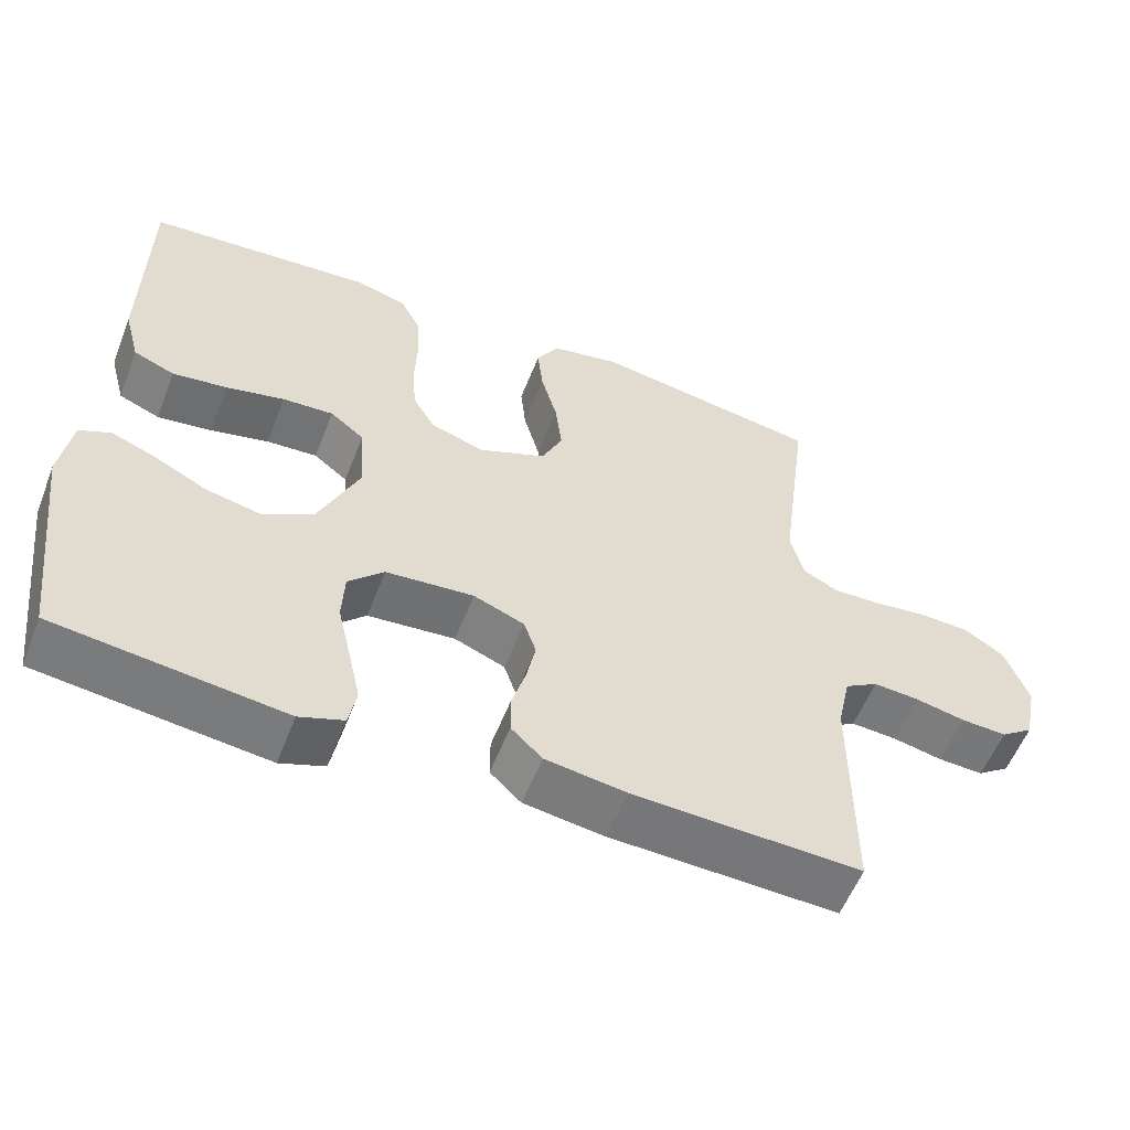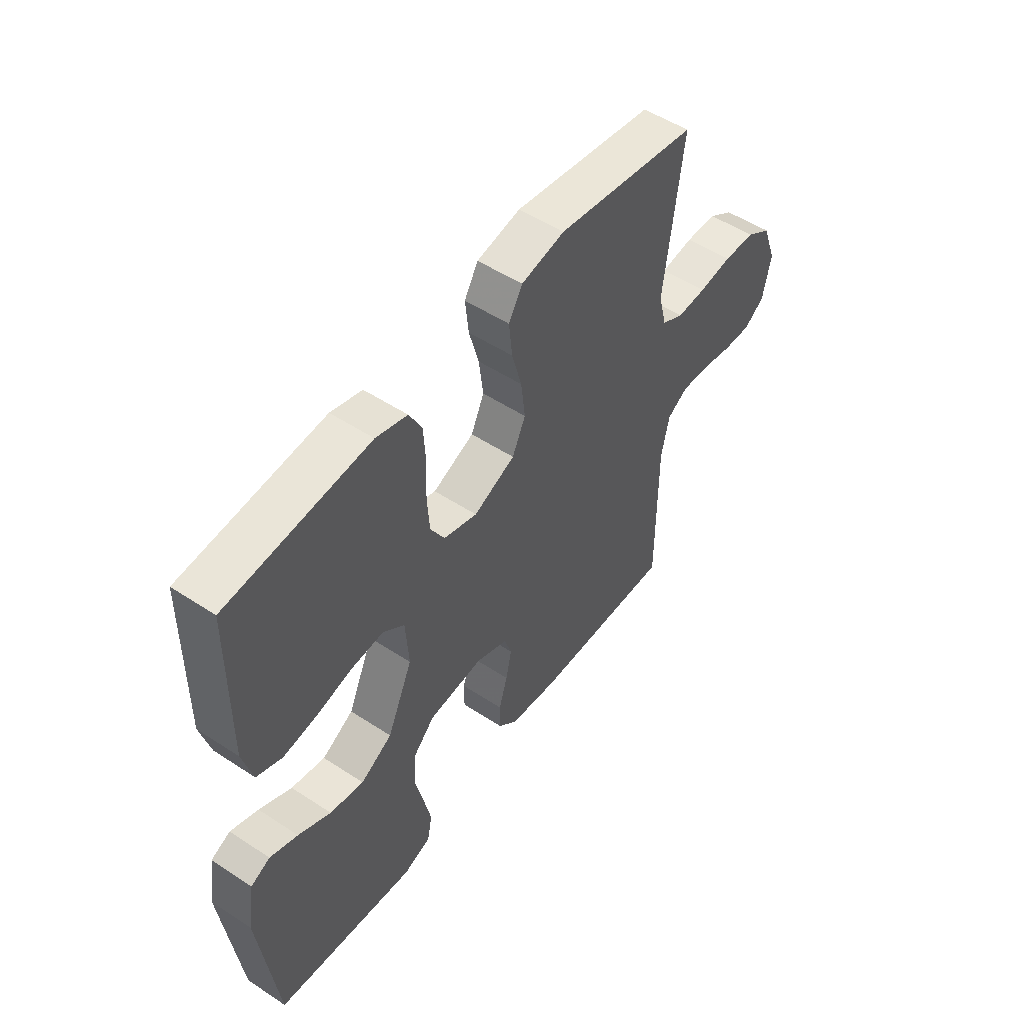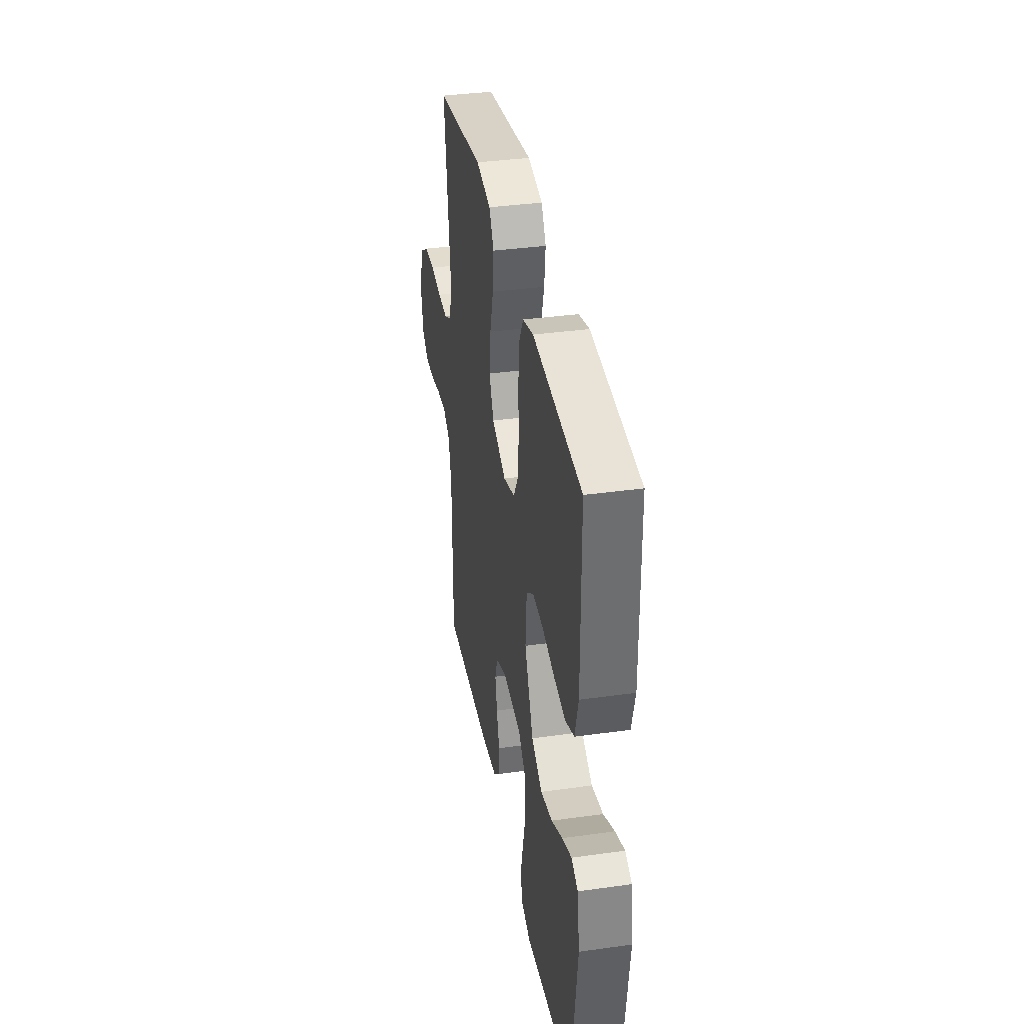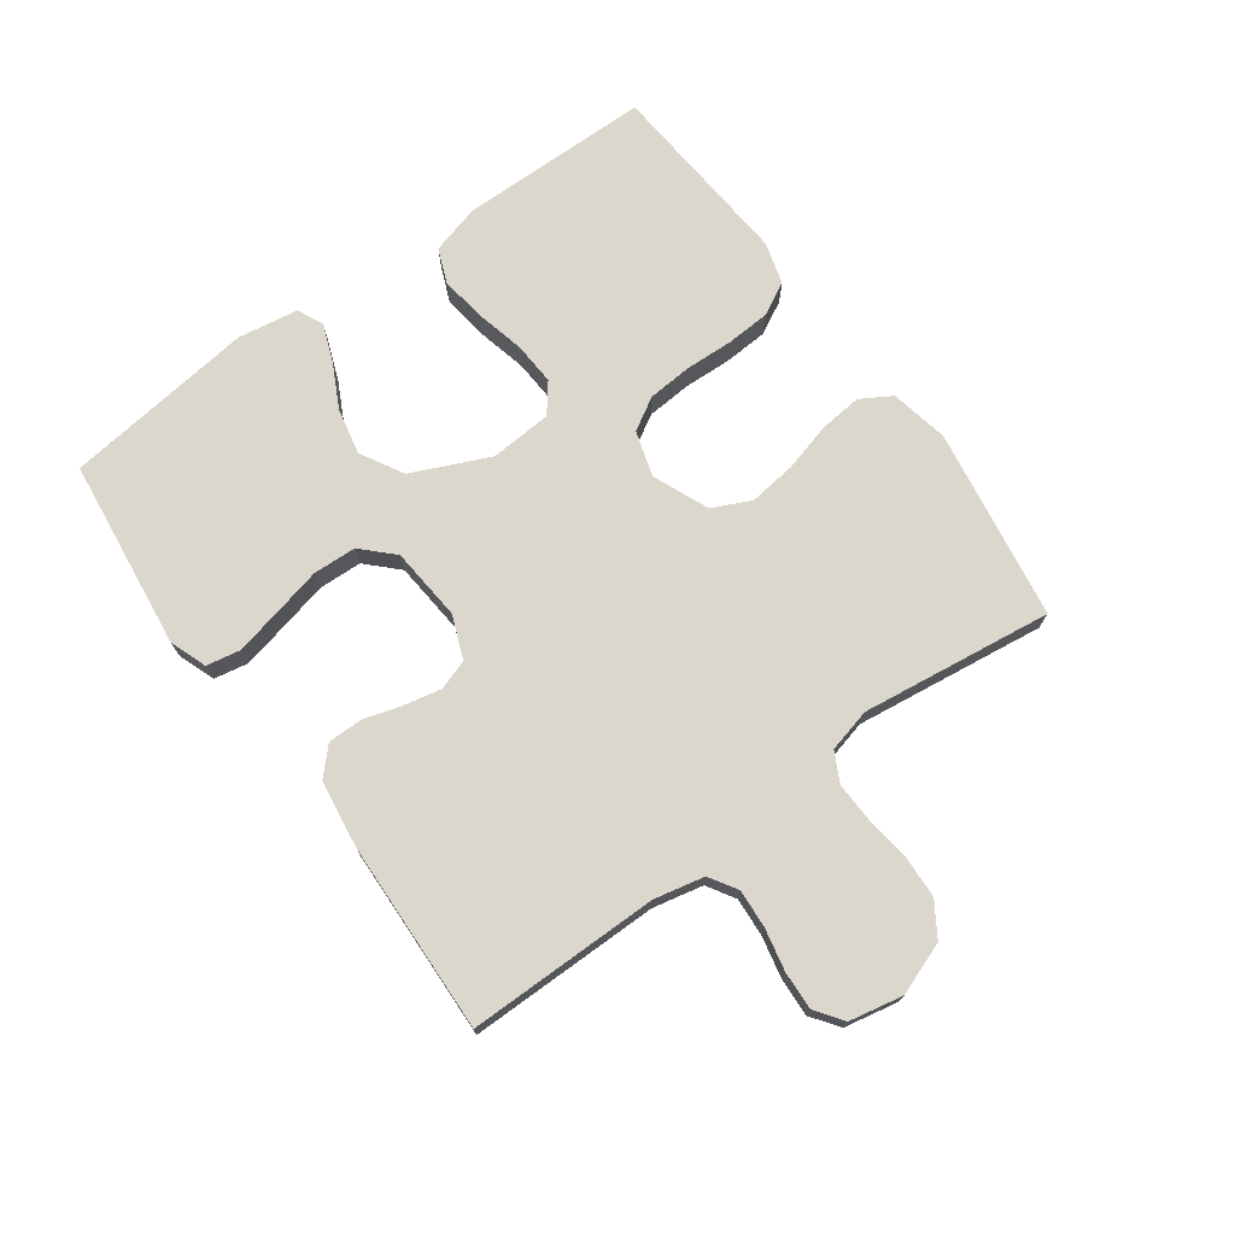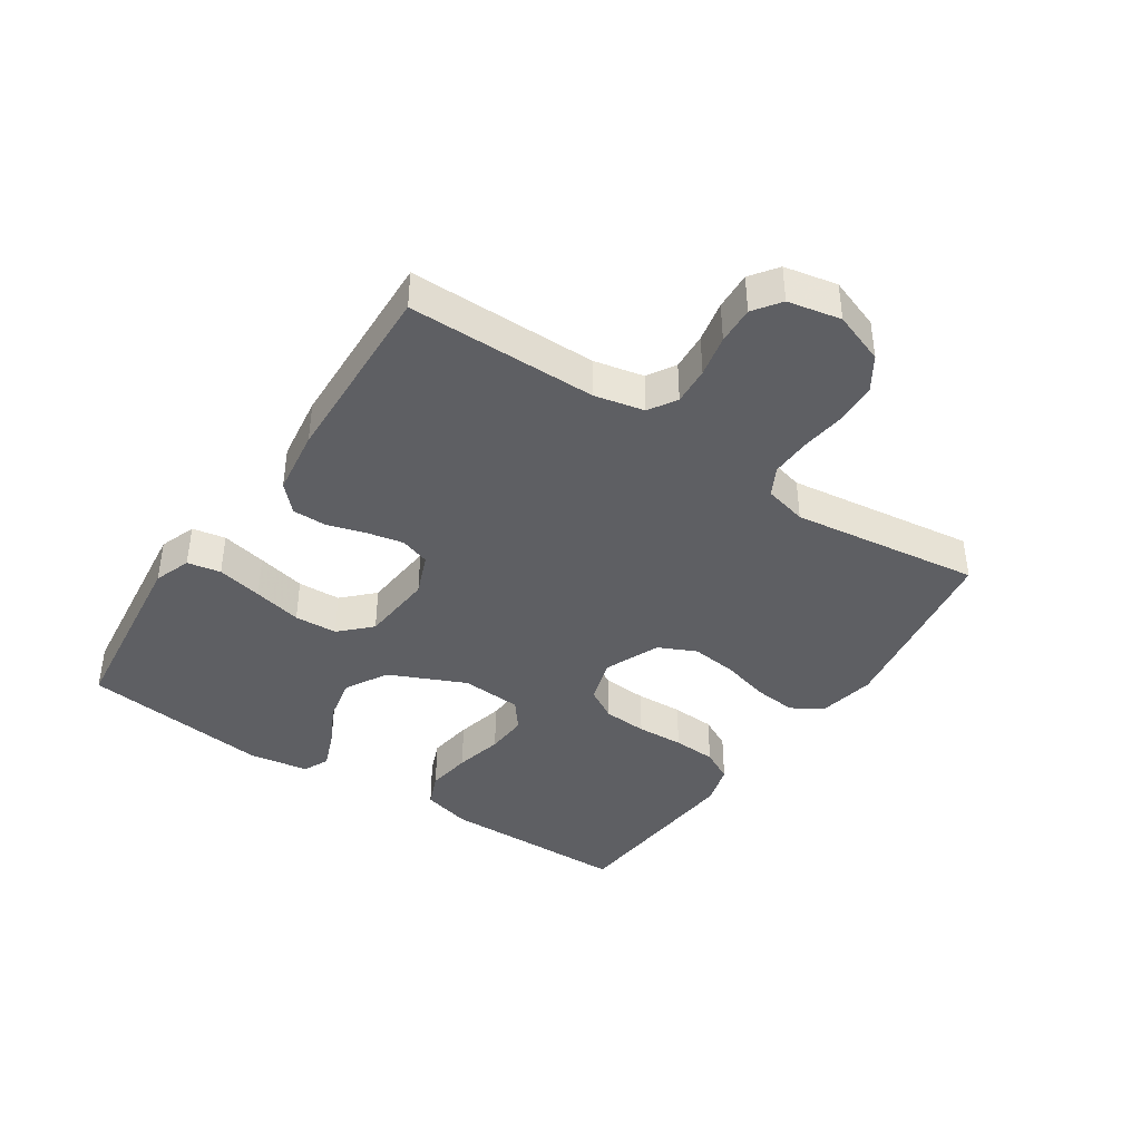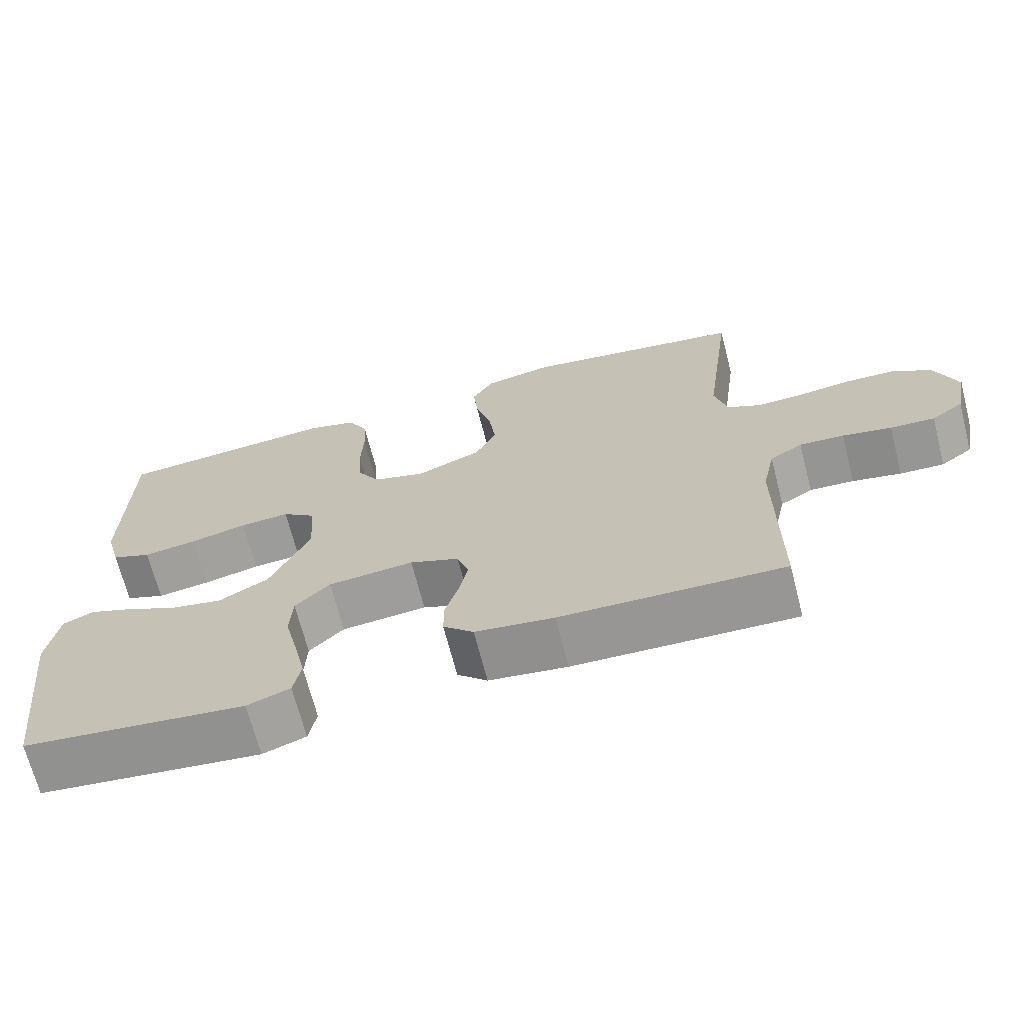
<metadata>
{"format":"obj","ext":"obj","renderer":"f3d","projection":"perspective","resolution":1024,"background":"white","views":[{"elev":-56.7,"azim":158.7,"up":"+Z"},{"elev":51.9,"azim":125.4,"up":"+Z"},{"elev":36.7,"azim":79.7,"up":"+Z"},{"elev":73.2,"azim":-126.0,"up":"+Y"},{"elev":-40.6,"azim":-123.7,"up":"+Y"},{"elev":-68.8,"azim":-165.6,"up":"+Z"}]}
</metadata>
<code>
v -0.5 0.07 -0.5
v -0.5 0.07 -0.2
v -0.517 0.07 -0.121
v -0.561 0.07 -0.094
v -0.621 0.07 -0.098
v -0.687 0.07 -0.112
v -0.747 0.07 -0.115
v -0.79 0.07 -0.084
v -0.807 0.07 0
v -0.777 0.07 0.082
v -0.724 0.07 0.116
v -0.657 0.07 0.119
v -0.587 0.07 0.11
v -0.524 0.07 0.108
v -0.478 0.07 0.132
v -0.461 0.07 0.2
v -0.5 0.07 0.5
v -0.2 0.07 0.548
v -0.108 0.07 0.53
v -0.079 0.07 0.481
v -0.086 0.07 0.414
v -0.107 0.07 0.338
v -0.116 0.07 0.264
v -0.088 0.07 0.204
v 0 0.07 0.167
v 0.071 0.07 0.189
v 0.101 0.07 0.24
v 0.106 0.07 0.31
v 0.103 0.07 0.385
v 0.107 0.07 0.454
v 0.134 0.07 0.505
v 0.2 0.07 0.524
v 0.5 0.07 0.5
v 0.503 0.07 0.2
v 0.482 0.07 0.122
v 0.428 0.07 0.1
v 0.356 0.07 0.11
v 0.279 0.07 0.128
v 0.212 0.07 0.132
v 0.167 0.07 0.097
v 0.16 0.07 0
v 0.214 0.07 -0.121
v 0.281 0.07 -0.159
v 0.353 0.07 -0.144
v 0.422 0.07 -0.109
v 0.481 0.07 -0.086
v 0.522 0.07 -0.105
v 0.537 0.07 -0.2
v 0.5 0.07 -0.5
v 0.2 0.07 -0.536
v 0.142 0.07 -0.515
v 0.132 0.07 -0.462
v 0.148 0.07 -0.39
v 0.166 0.07 -0.313
v 0.163 0.07 -0.245
v 0.116 0.07 -0.198
v 0 0.07 -0.188
v -0.067 0.07 -0.215
v -0.083 0.07 -0.262
v -0.071 0.07 -0.32
v -0.053 0.07 -0.381
v -0.053 0.07 -0.435
v -0.094 0.07 -0.474
v -0.2 0.07 -0.489
v -0.5 0 -0.5
v -0.5 0 -0.2
v -0.517 0 -0.121
v -0.561 0 -0.094
v -0.621 0 -0.098
v -0.687 0 -0.112
v -0.747 0 -0.115
v -0.79 0 -0.084
v -0.807 0 0
v -0.777 0 0.082
v -0.724 0 0.116
v -0.657 0 0.119
v -0.587 0 0.11
v -0.524 0 0.108
v -0.478 0 0.132
v -0.461 0 0.2
v -0.5 0 0.5
v -0.2 0 0.548
v -0.108 0 0.53
v -0.079 0 0.481
v -0.086 0 0.414
v -0.107 0 0.338
v -0.116 0 0.264
v -0.088 0 0.204
v 0 0 0.167
v 0.071 0 0.189
v 0.101 0 0.24
v 0.106 0 0.31
v 0.103 0 0.385
v 0.107 0 0.454
v 0.134 0 0.505
v 0.2 0 0.524
v 0.5 0 0.5
v 0.503 0 0.2
v 0.482 0 0.122
v 0.428 0 0.1
v 0.356 0 0.11
v 0.279 0 0.128
v 0.212 0 0.132
v 0.167 0 0.097
v 0.16 0 0
v 0.214 0 -0.121
v 0.281 0 -0.159
v 0.353 0 -0.144
v 0.422 0 -0.109
v 0.481 0 -0.086
v 0.522 0 -0.105
v 0.537 0 -0.2
v 0.5 0 -0.5
v 0.2 0 -0.536
v 0.142 0 -0.515
v 0.132 0 -0.462
v 0.148 0 -0.39
v 0.166 0 -0.313
v 0.163 0 -0.245
v 0.116 0 -0.198
v 0 0 -0.188
v -0.067 0 -0.215
v -0.083 0 -0.262
v -0.071 0 -0.32
v -0.053 0 -0.381
v -0.053 0 -0.435
v -0.094 0 -0.474
v -0.2 0 -0.489
f 63 64 1 2
f 60 61 62 63
f 59 60 63 2
f 58 59 2 3
f 57 58 3 4
f 56 57 4
f 51 52 53 54
f 49 50 51 54
f 49 54 55
f 48 49 55 56
f 44 45 46 47
f 44 47 48
f 43 44 48 56
f 35 36 37 38
f 35 38 39
f 34 35 39
f 33 34 39
f 32 33 39 40
f 28 29 30 31
f 27 28 31 32
f 19 20 21 22
f 19 22 23
f 16 17 18 19
f 15 16 19 23
f 14 15 23 24
f 10 11 12 13
f 10 13 14
f 9 10 14
f 5 6 7 8
f 4 5 8 9
f 42 43 56 4
f 27 32 40
f 26 27 40 41
f 25 26 41 42
f 14 24 25 42
f 4 9 14 42
f 66 65 128 127
f 127 126 125 124
f 66 127 124 123
f 67 66 123 122
f 68 67 122 121
f 68 121 120
f 118 117 116 115
f 118 115 114 113
f 119 118 113
f 120 119 113 112
f 111 110 109 108
f 112 111 108
f 120 112 108 107
f 102 101 100 99
f 103 102 99
f 103 99 98
f 103 98 97
f 104 103 97 96
f 95 94 93 92
f 96 95 92 91
f 86 85 84 83
f 87 86 83
f 83 82 81 80
f 87 83 80 79
f 88 87 79 78
f 77 76 75 74
f 78 77 74
f 78 74 73
f 72 71 70 69
f 73 72 69 68
f 68 120 107 106
f 104 96 91
f 105 104 91 90
f 106 105 90 89
f 106 89 88 78
f 106 78 73 68
f 1 65 66 2
f 2 66 67 3
f 3 67 68 4
f 4 68 69 5
f 5 69 70 6
f 6 70 71 7
f 7 71 72 8
f 8 72 73 9
f 9 73 74 10
f 10 74 75 11
f 11 75 76 12
f 12 76 77 13
f 13 77 78 14
f 14 78 79 15
f 15 79 80 16
f 16 80 81 17
f 17 81 82 18
f 18 82 83 19
f 19 83 84 20
f 20 84 85 21
f 21 85 86 22
f 22 86 87 23
f 23 87 88 24
f 24 88 89 25
f 25 89 90 26
f 26 90 91 27
f 27 91 92 28
f 28 92 93 29
f 29 93 94 30
f 30 94 95 31
f 31 95 96 32
f 32 96 97 33
f 33 97 98 34
f 34 98 99 35
f 35 99 100 36
f 36 100 101 37
f 37 101 102 38
f 38 102 103 39
f 39 103 104 40
f 40 104 105 41
f 41 105 106 42
f 42 106 107 43
f 43 107 108 44
f 44 108 109 45
f 45 109 110 46
f 46 110 111 47
f 47 111 112 48
f 48 112 113 49
f 49 113 114 50
f 50 114 115 51
f 51 115 116 52
f 52 116 117 53
f 53 117 118 54
f 54 118 119 55
f 55 119 120 56
f 56 120 121 57
f 57 121 122 58
f 58 122 123 59
f 59 123 124 60
f 60 124 125 61
f 61 125 126 62
f 62 126 127 63
f 63 127 128 64
f 64 128 65 1

</code>
